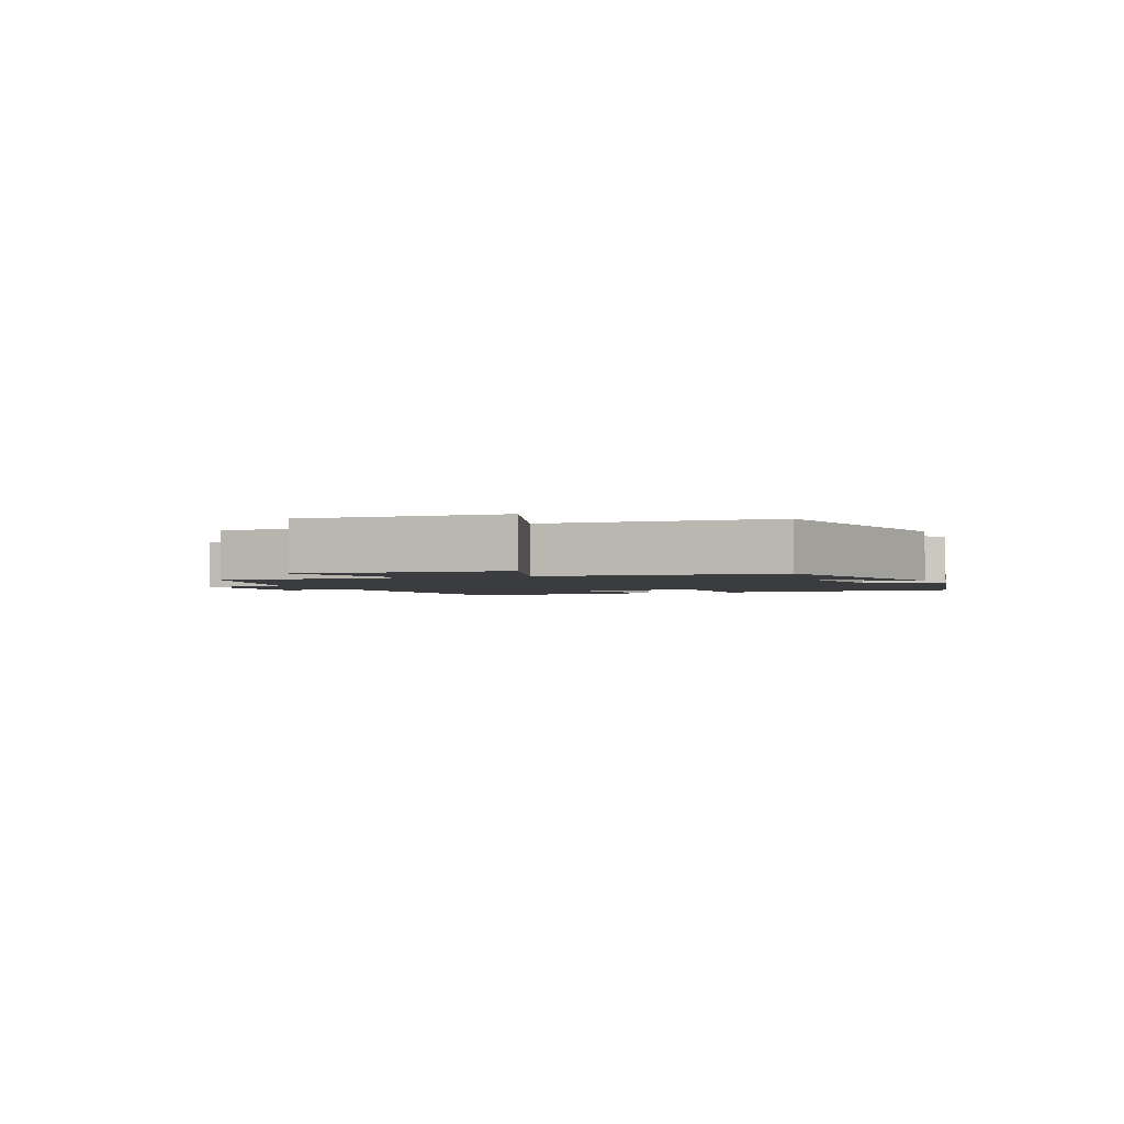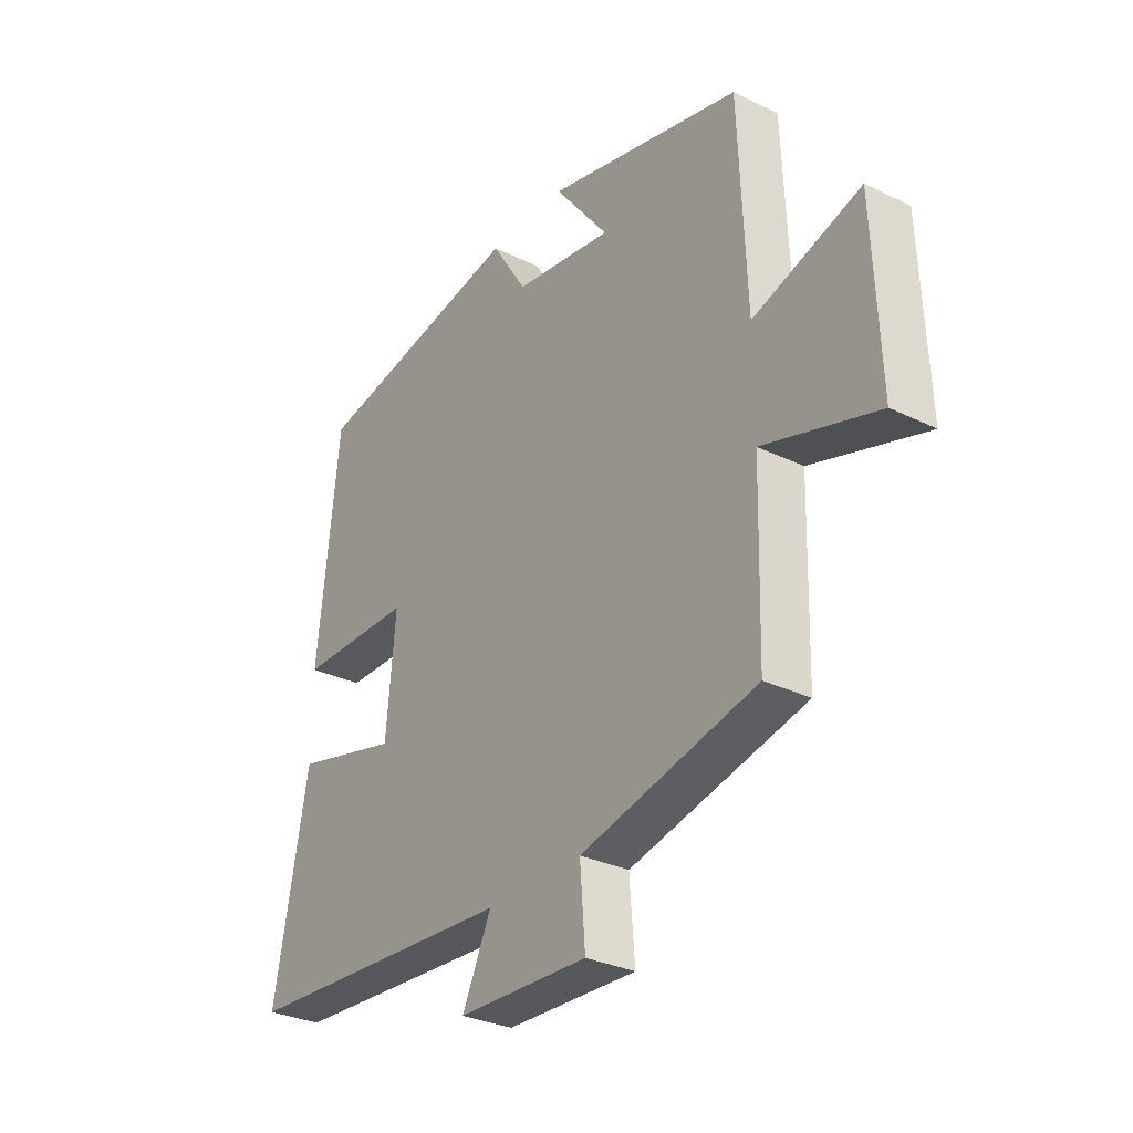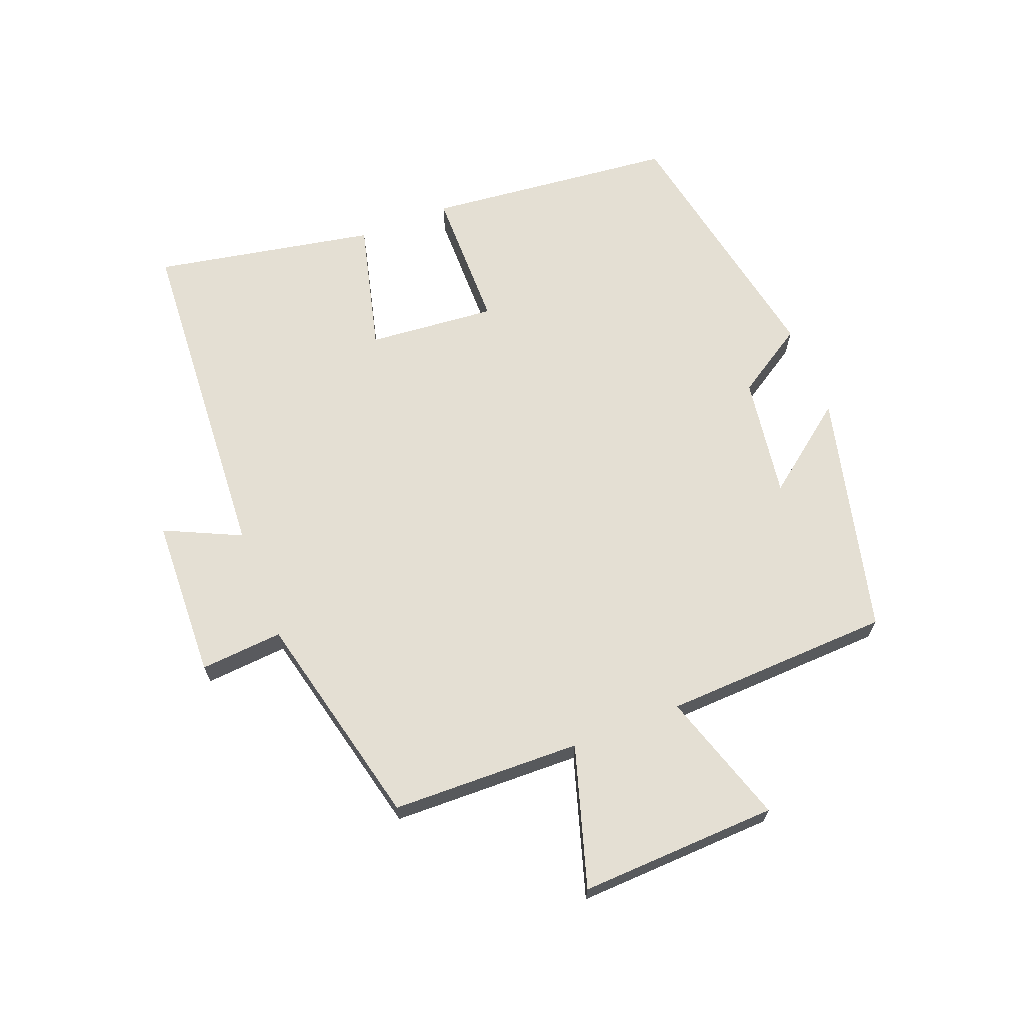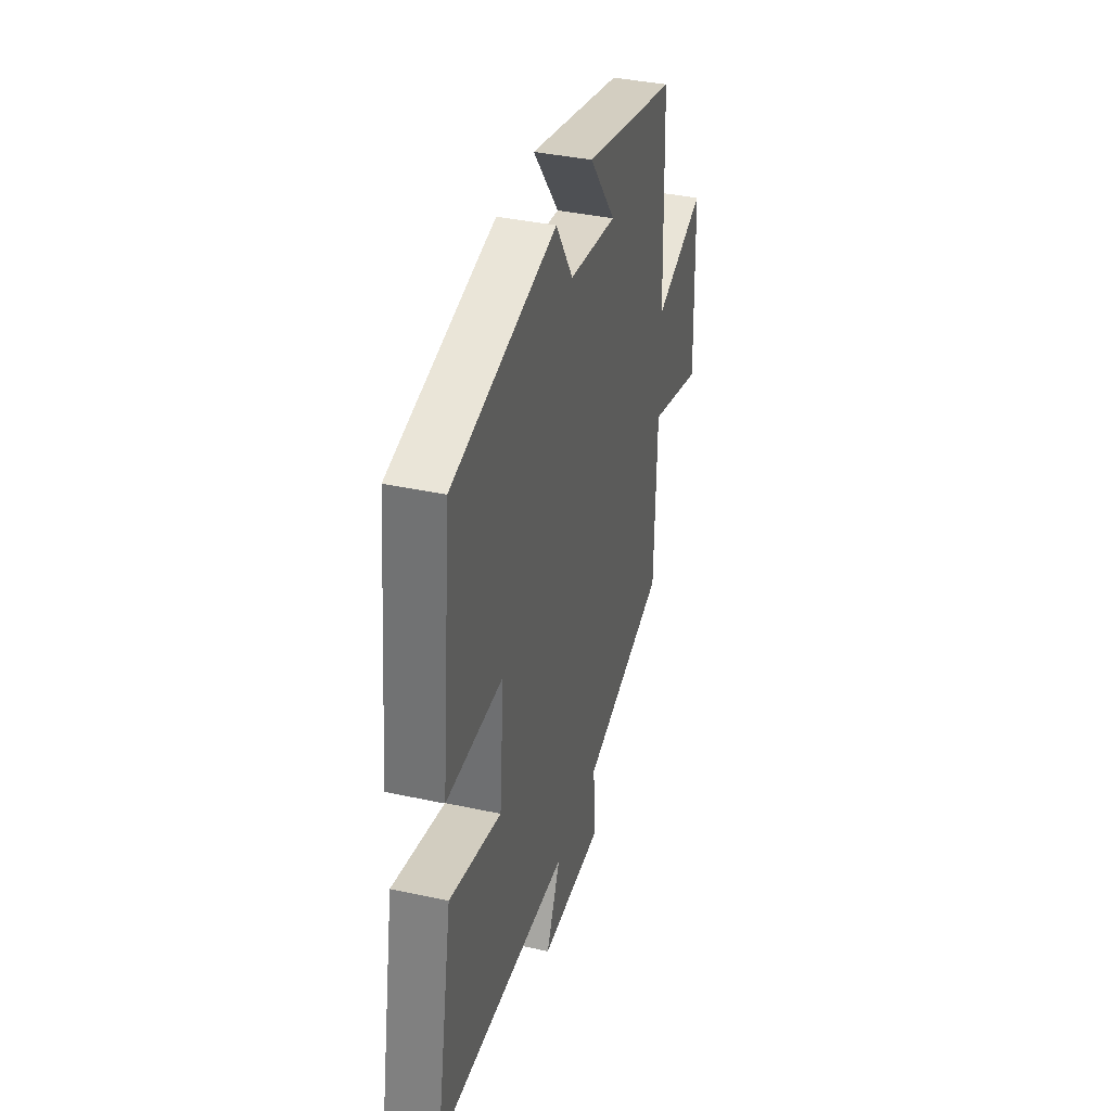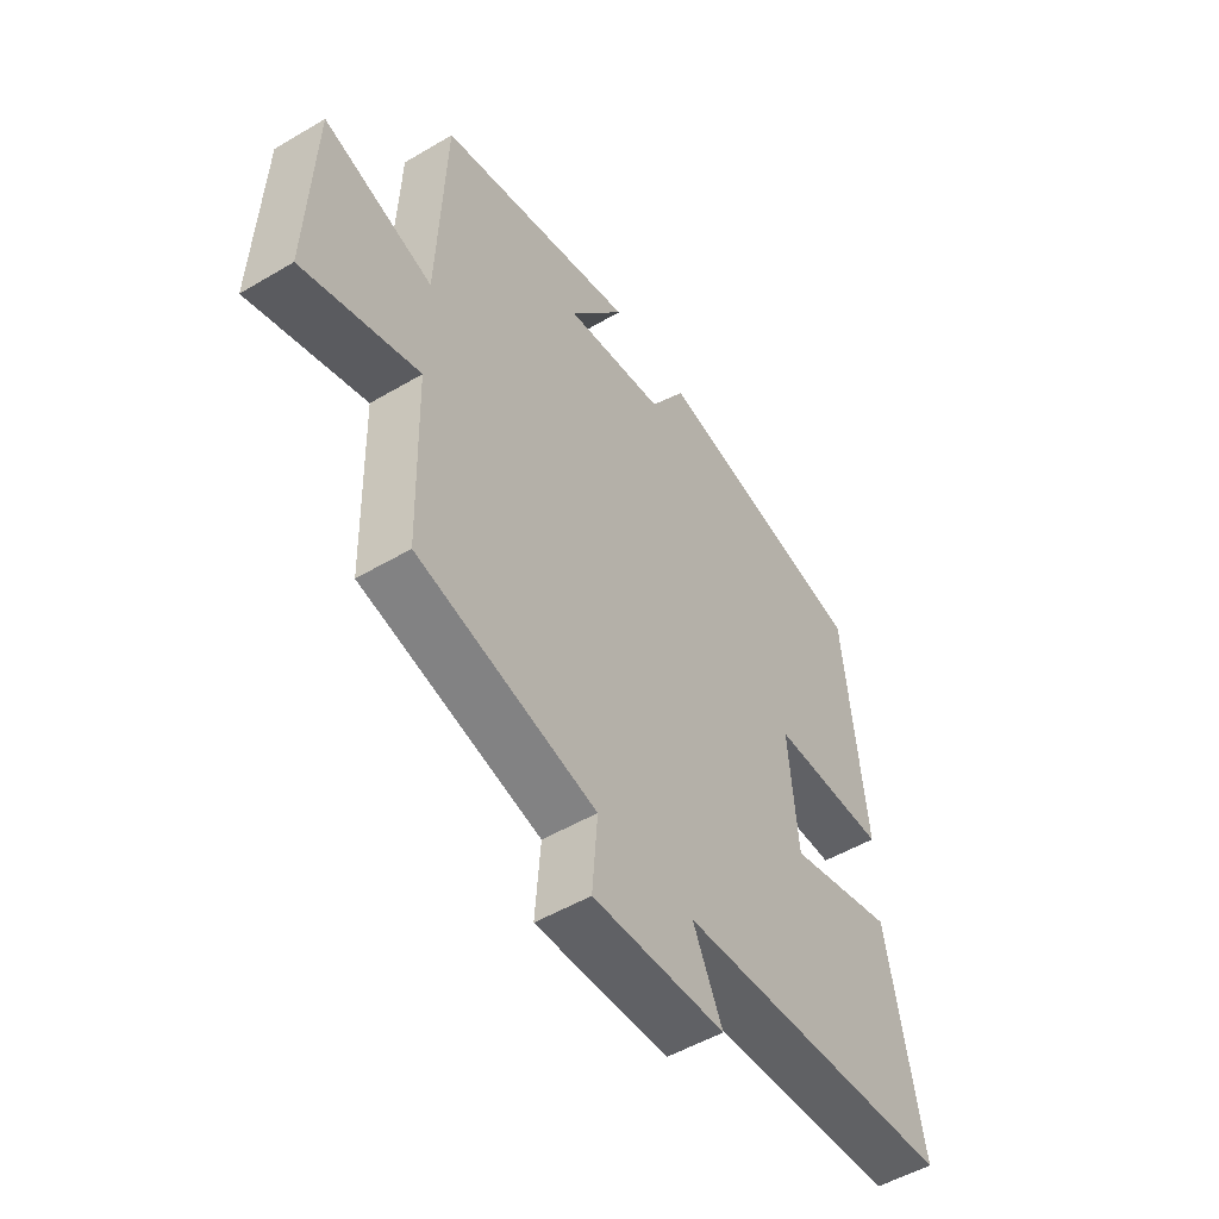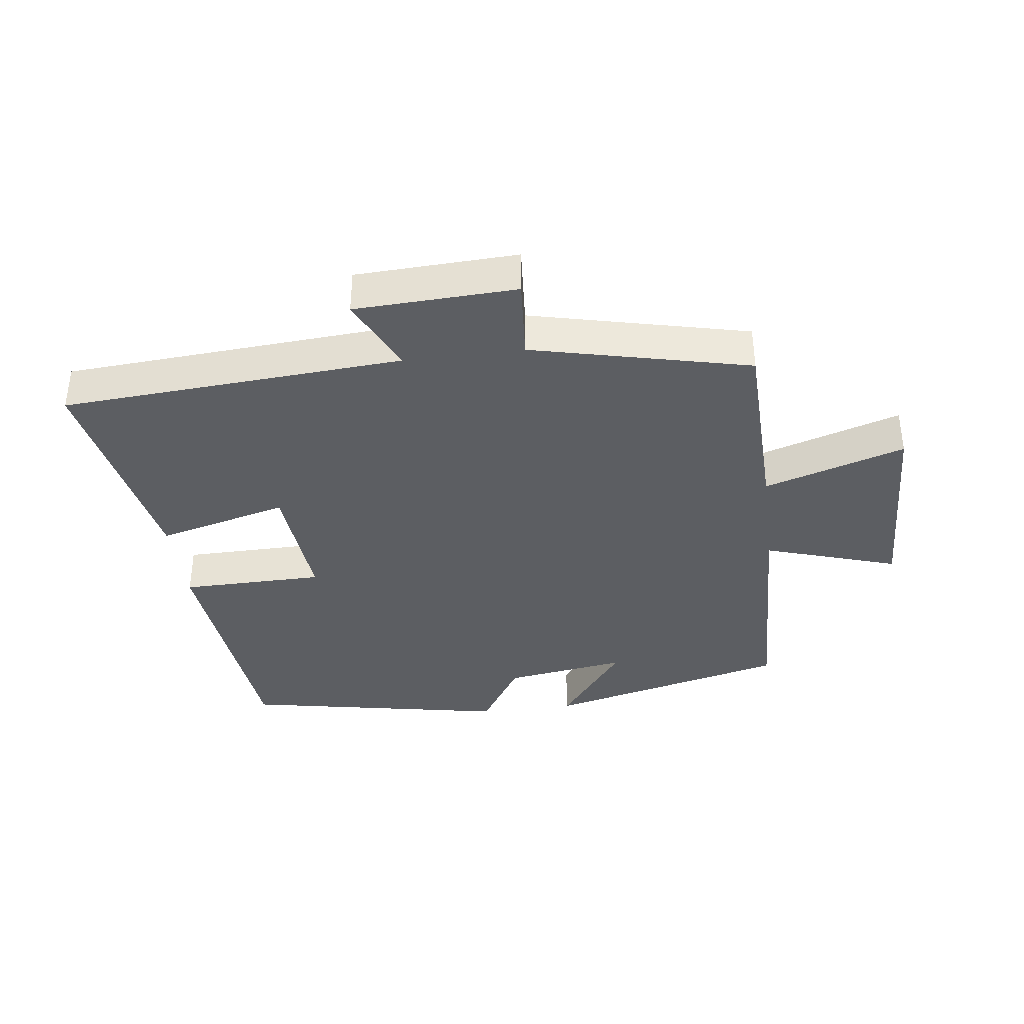
<metadata>
{"format":"obj","ext":"obj","renderer":"f3d","projection":"perspective","resolution":1024,"background":"white","views":[{"elev":-2.1,"azim":-69.1,"up":"+Y"},{"elev":-30.6,"azim":-125.1,"up":"+Z"},{"elev":66.8,"azim":-111.4,"up":"+Y"},{"elev":37.8,"azim":105.5,"up":"+Z"},{"elev":-50.8,"azim":-57.1,"up":"+Z"},{"elev":-37.6,"azim":-172.6,"up":"+Y"}]}
</metadata>
<code>
v 0.459 0.07 0.421
v 0.5 0.07 0.031
v 0.278 0.07 0.029
v 0.296 0.07 -0.171
v 0.5 0.07 -0.119
v 0.566 0.07 -0.465
v 0.033 0.07 -0.5
v 0.089 0.07 -0.619
v -0.163 0.07 -0.629
v -0.153 0.07 -0.5
v -0.492 0.07 -0.42
v -0.5 0.07 -0.124
v -0.719 0.07 -0.192
v -0.707 0.07 0.118
v -0.5 0.07 0.052
v -0.486 0.07 0.408
v -0.108 0.07 0.5
v -0.213 0.07 0.363
v -0.023 0.07 0.391
v 0.046 0.07 0.5
v 0.459 0 0.421
v 0.5 0 0.031
v 0.278 0 0.029
v 0.296 0 -0.171
v 0.5 0 -0.119
v 0.566 0 -0.465
v 0.033 0 -0.5
v 0.089 0 -0.619
v -0.163 0 -0.629
v -0.153 0 -0.5
v -0.492 0 -0.42
v -0.5 0 -0.124
v -0.719 0 -0.192
v -0.707 0 0.118
v -0.5 0 0.052
v -0.486 0 0.408
v -0.108 0 0.5
v -0.213 0 0.363
v -0.023 0 0.391
v 0.046 0 0.5
f 1 2 3
f 20 1 3
f 19 20 3
f 18 19 3 4
f 15 16 17 18
f 15 18 4
f 12 13 14 15
f 12 15 4
f 11 12 4
f 10 11 4
f 7 8 9 10
f 6 7 10
f 5 6 10
f 4 5 10
f 23 22 21
f 23 21 40
f 23 40 39
f 24 23 39 38
f 38 37 36 35
f 24 38 35
f 35 34 33 32
f 24 35 32
f 24 32 31
f 24 31 30
f 30 29 28 27
f 30 27 26
f 30 26 25
f 30 25 24
f 1 21 22 2
f 2 22 23 3
f 3 23 24 4
f 4 24 25 5
f 5 25 26 6
f 6 26 27 7
f 7 27 28 8
f 8 28 29 9
f 9 29 30 10
f 10 30 31 11
f 11 31 32 12
f 12 32 33 13
f 13 33 34 14
f 14 34 35 15
f 15 35 36 16
f 16 36 37 17
f 17 37 38 18
f 18 38 39 19
f 19 39 40 20
f 20 40 21 1

</code>
